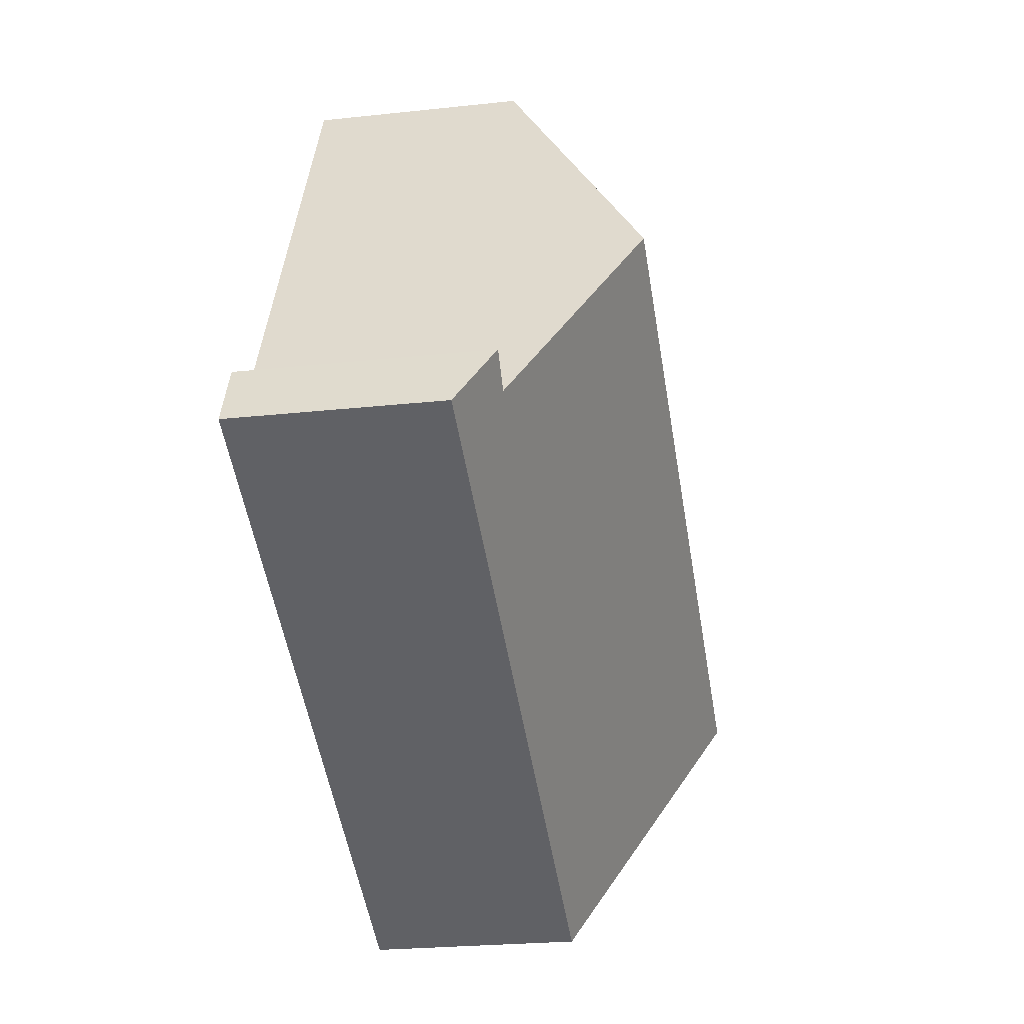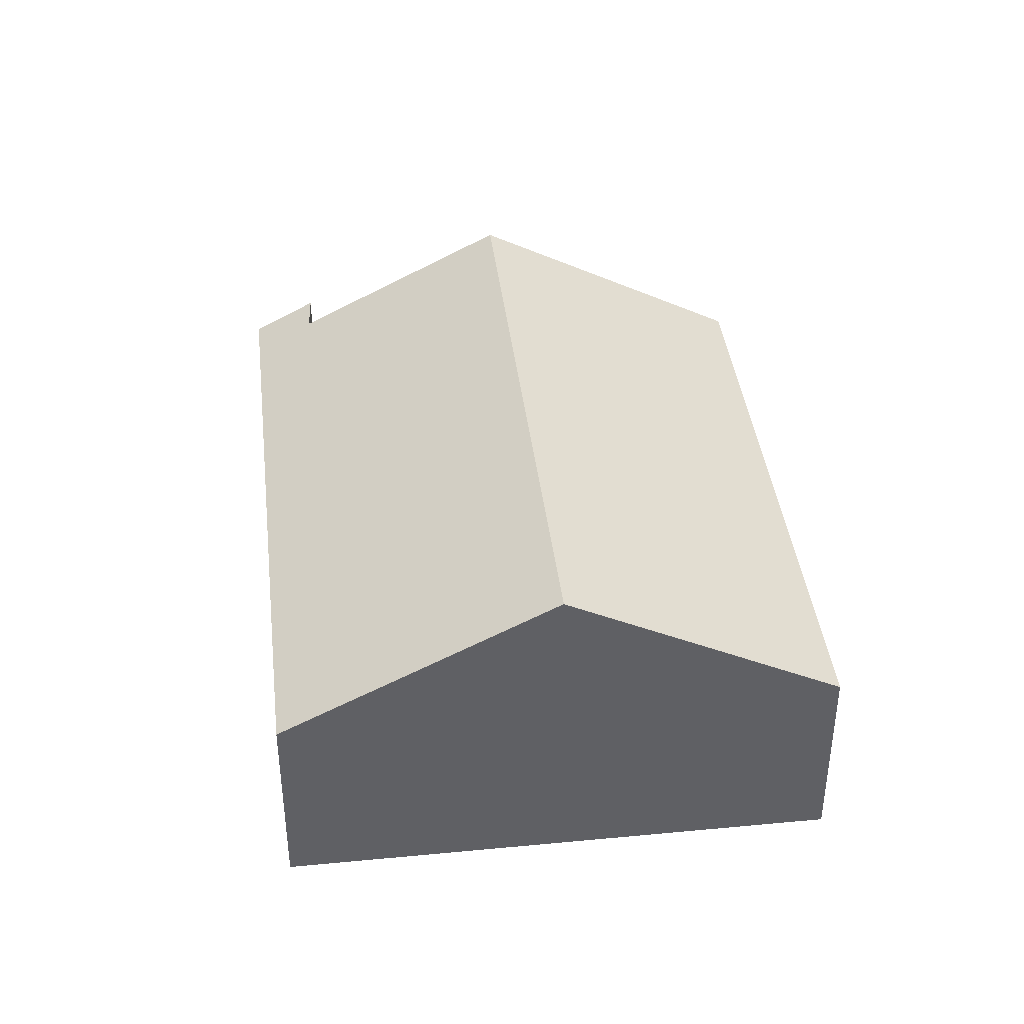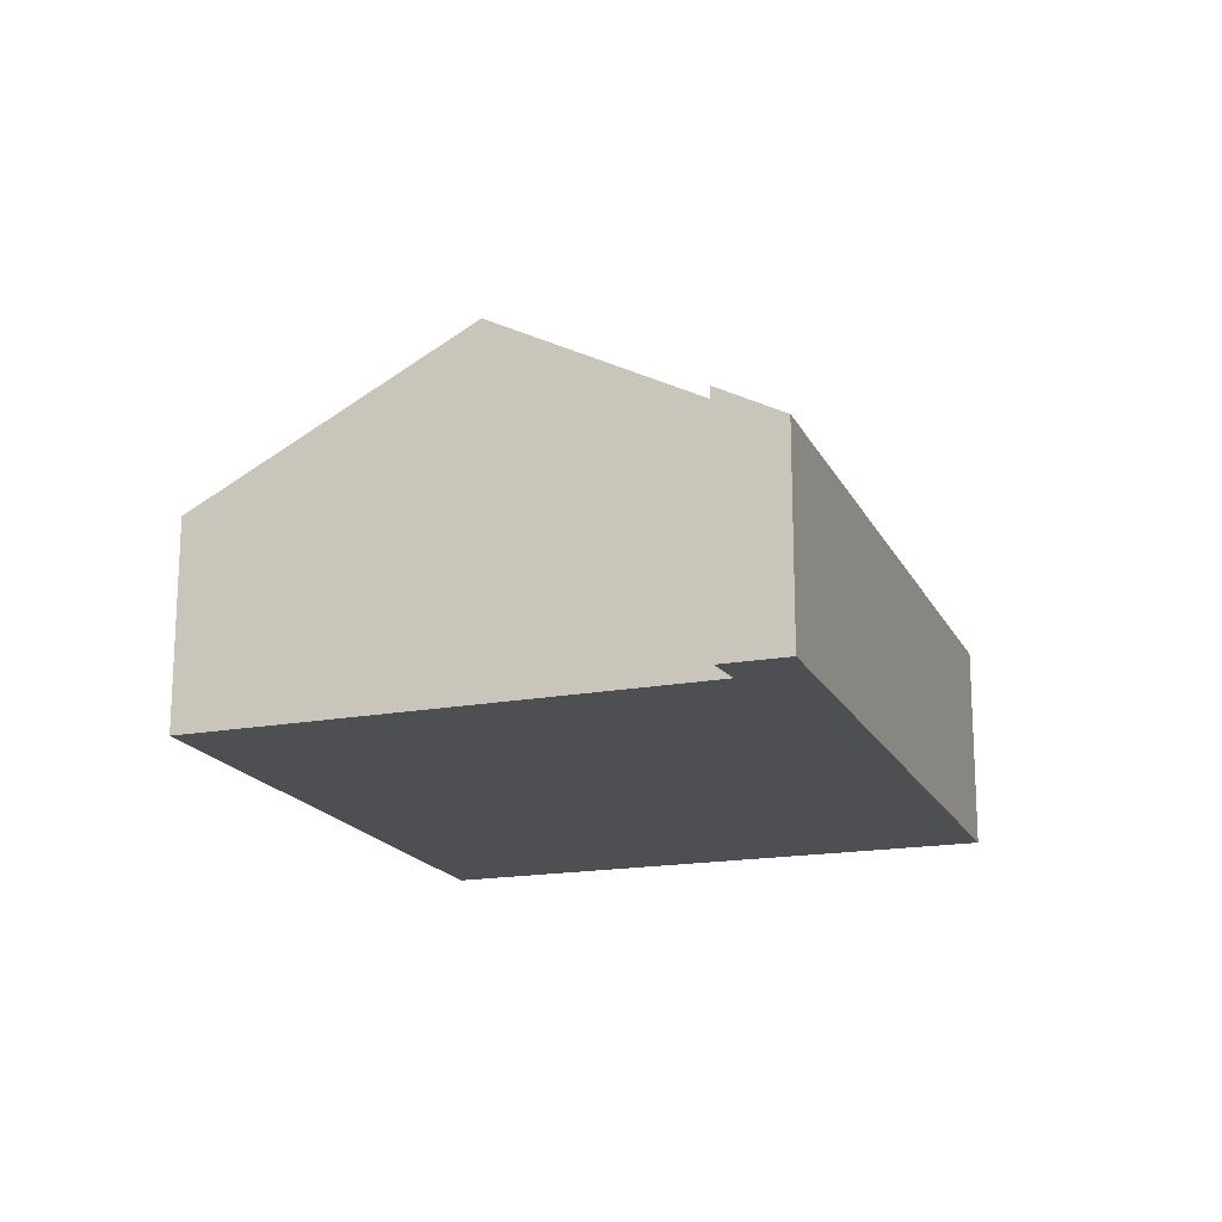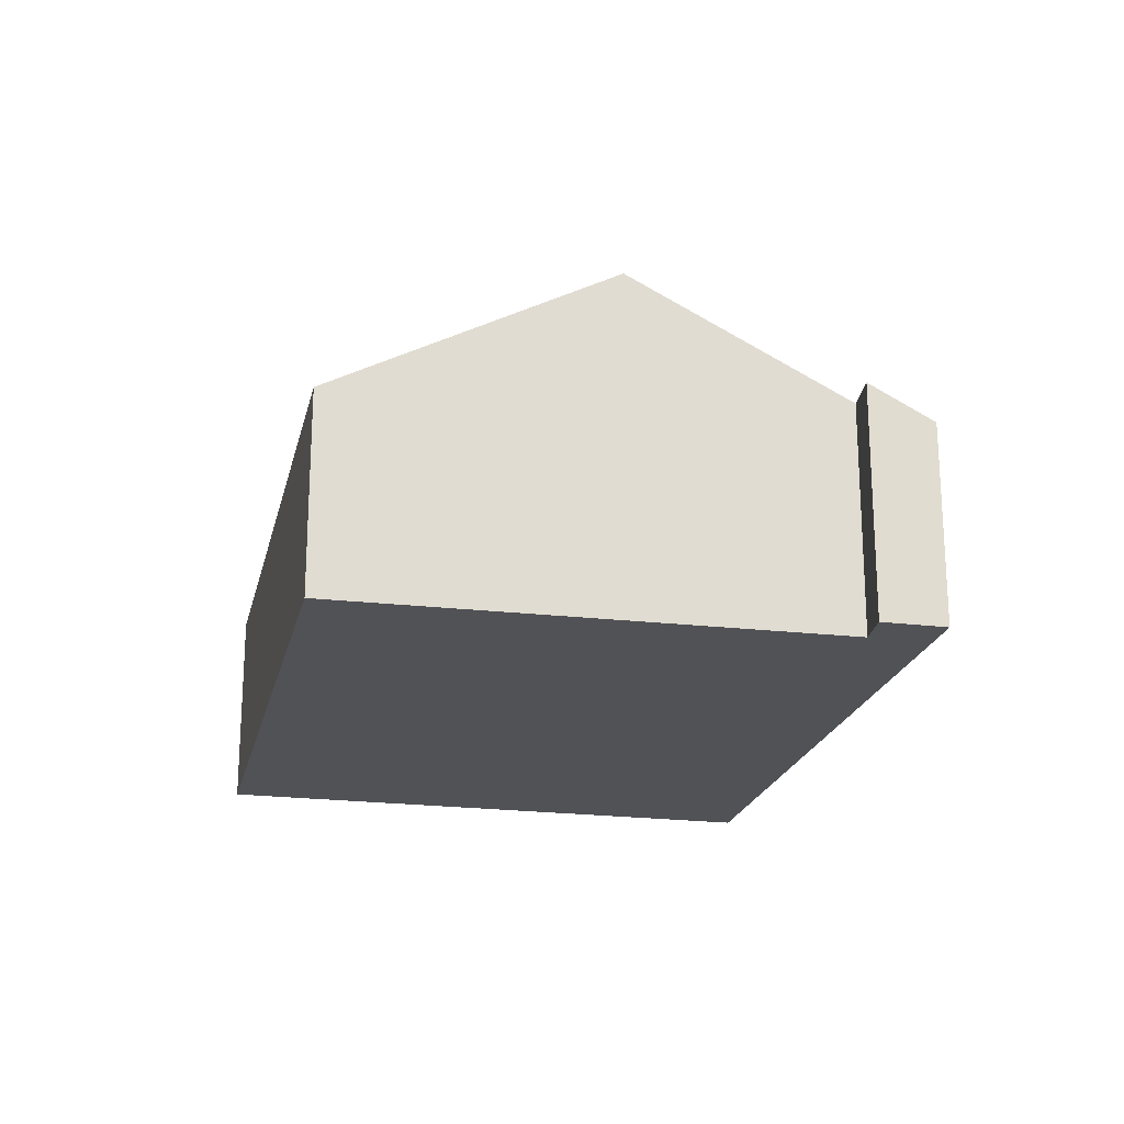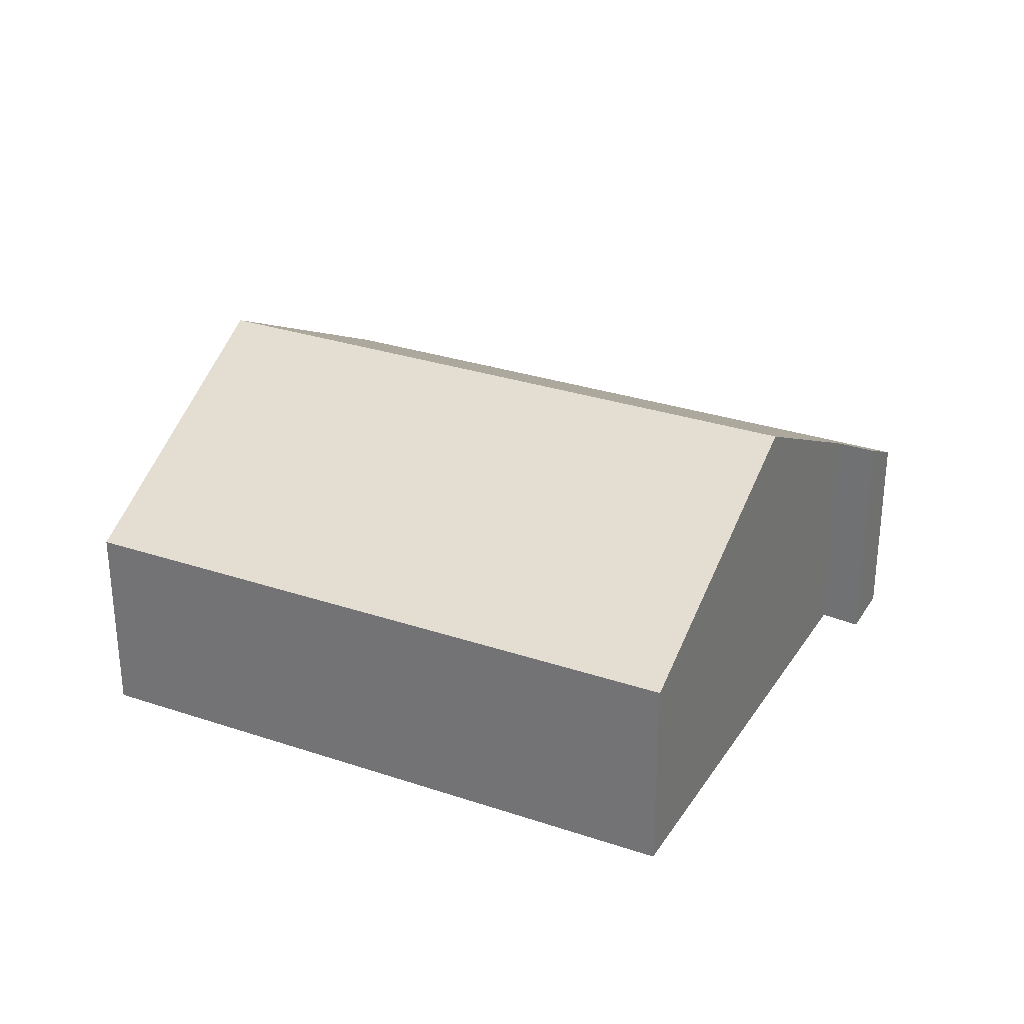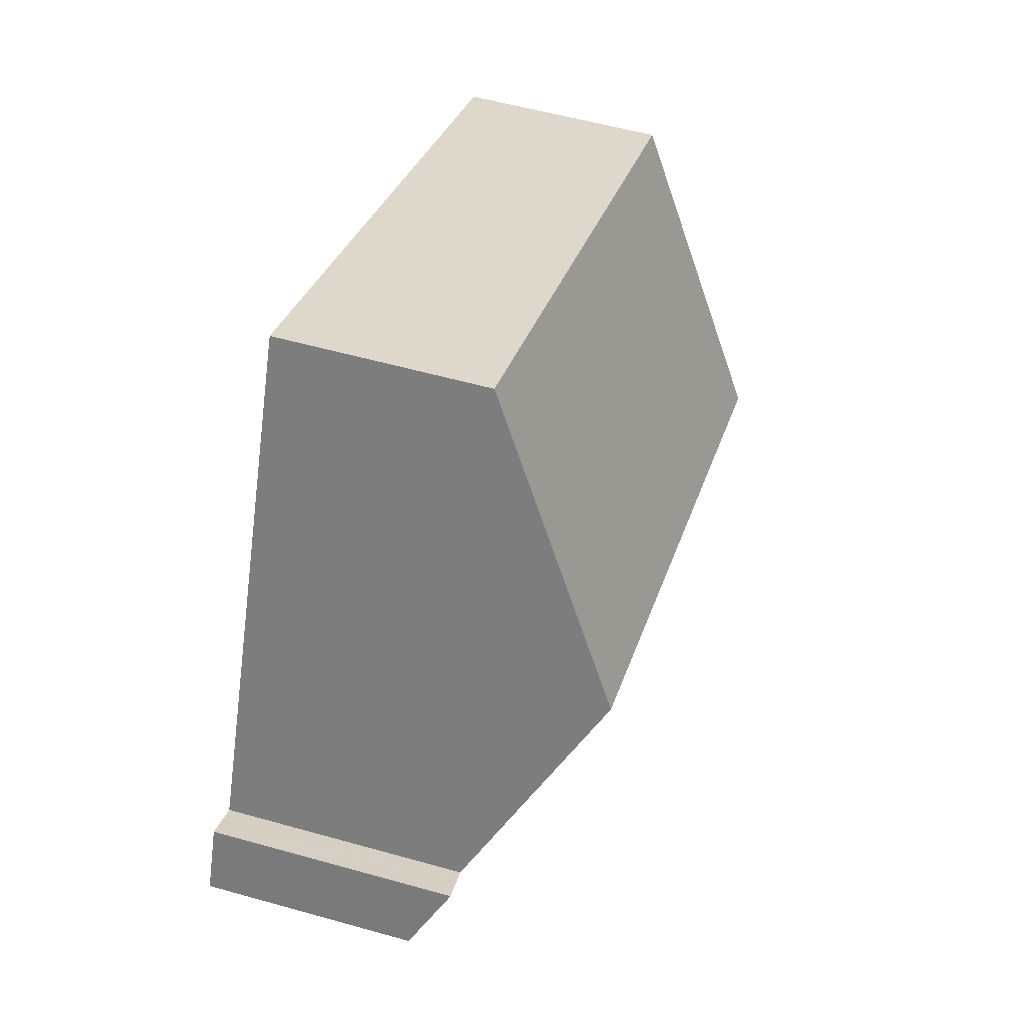
<metadata>
{"format":"obj","ext":"obj","renderer":"f3d","projection":"perspective","resolution":1024,"background":"white","views":[{"elev":-24.3,"azim":100.2,"up":"+Z"},{"elev":40.3,"azim":-122.4,"up":"+Y"},{"elev":-17.8,"azim":83.7,"up":"+Y"},{"elev":-21.2,"azim":51.7,"up":"+Y"},{"elev":29.9,"azim":0.4,"up":"+Y"},{"elev":55.5,"azim":106.5,"up":"+Z"}]}
</metadata>
<code>
v  11.7 2.68 -2.821
v  10.91 3.11 -2.264
v  11.31 3.133 -2.021
v  10.84 3.106 -2.309
v  1.653 4.622 -3.431
v  9.501 4.622 0.348
v  3.305 2.68 -6.862
v  11.28 2.68 -3.024
v  7.792 2.68 3.752
v  0 2.68 1.641e-16
v  0 0 0
v  7.792 -2.297e-16 3.752
v  11.31 1.238e-16 -2.021
v  10.84 1.414e-16 -2.309
v  10.91 1.386e-16 -2.264
v  9.501 -2.131e-17 0.348
v  11.7 1.727e-16 -2.821
v  3.305 4.202e-16 -6.862
v  11.28 1.852e-16 -3.024
v  1.653 2.101e-16 -3.431
g defaultobject
f 1 2 3
f 2 1 4
f 4 5 6
f 5 4 7
f 7 4 1
f 7 1 8
f 9 5 10
f 5 9 6
f 11 9 10
f 9 11 12
f 2 13 3
f 13 2 4
f 13 4 14
f 13 14 15
f 12 6 9
f 6 12 16
f 6 16 4
f 4 16 14
f 13 1 3
f 1 13 17
f 17 8 1
f 8 17 7
f 7 17 18
f 18 17 19
f 5 11 10
f 11 5 7
f 11 7 20
f 20 7 18
f 13 19 17
f 19 13 15
f 19 15 18
f 18 15 14
f 14 20 18
f 20 14 16
f 20 16 12
f 20 12 11

</code>
